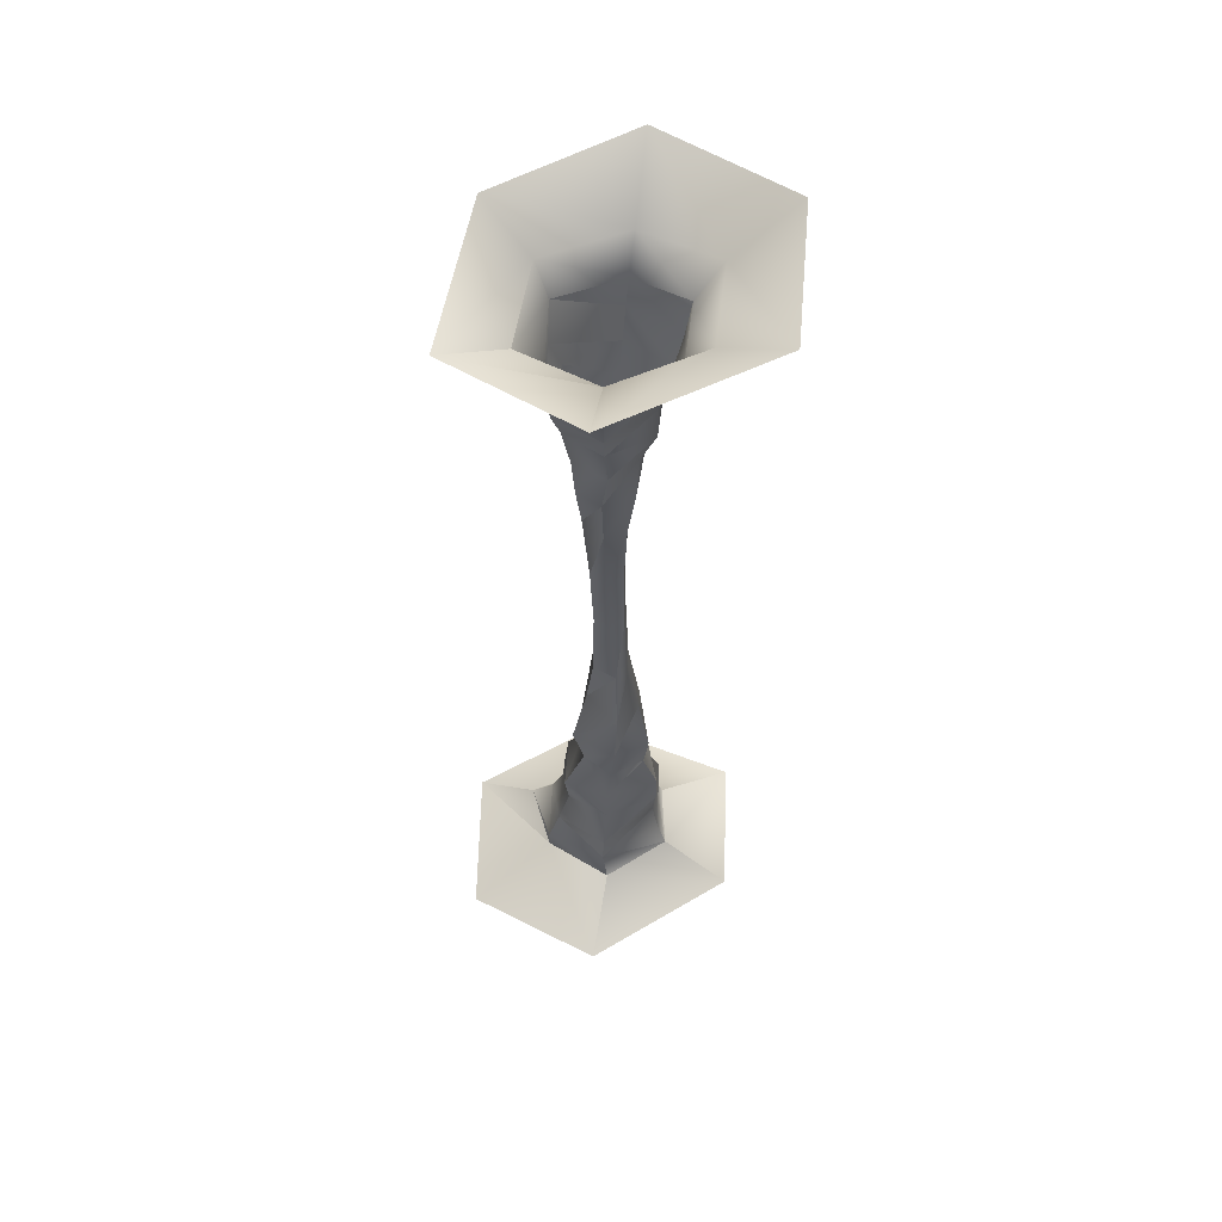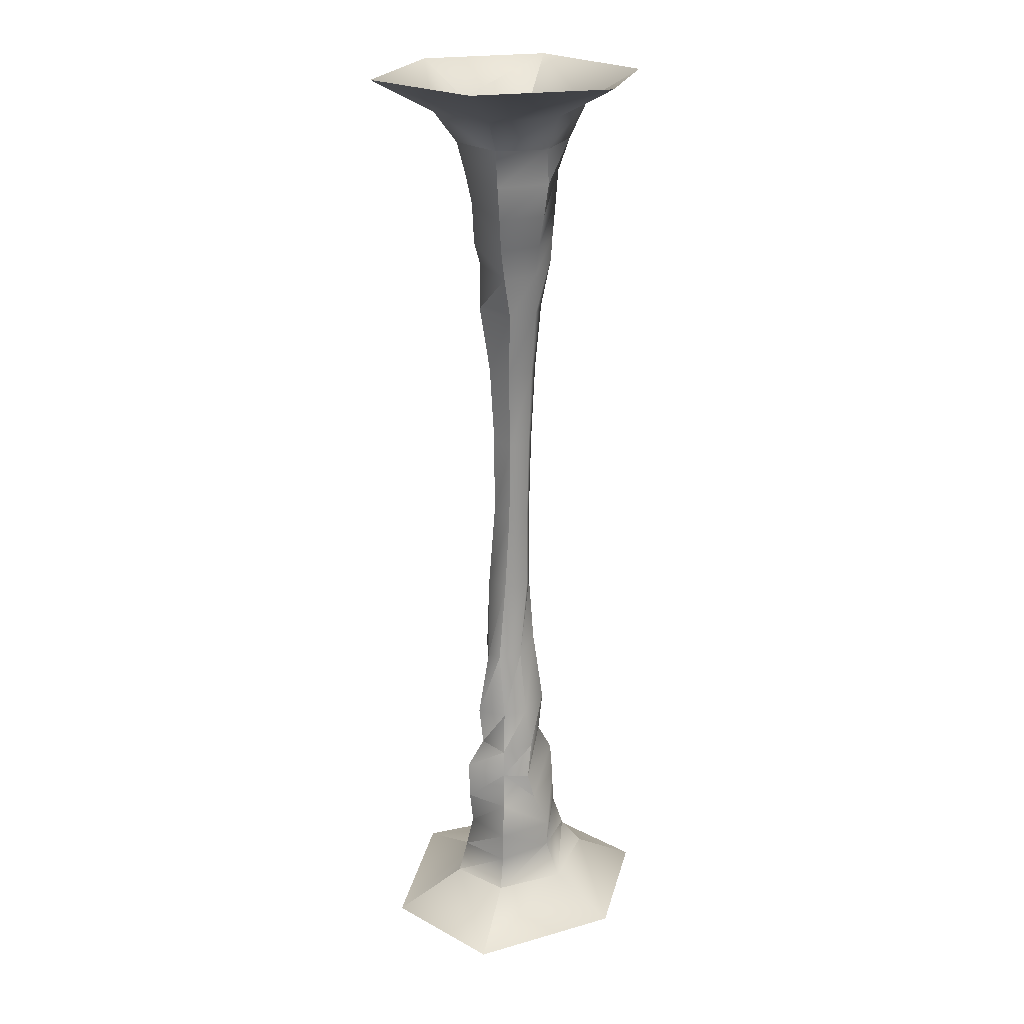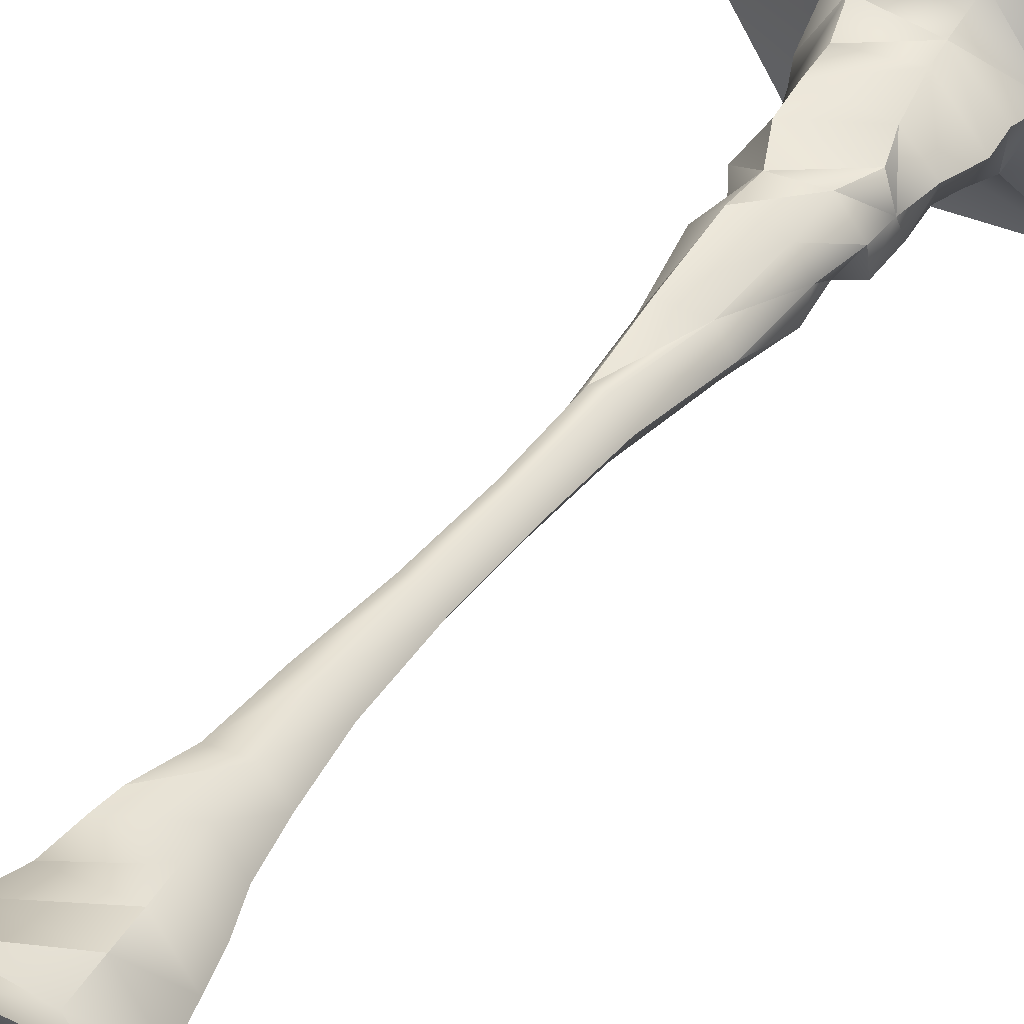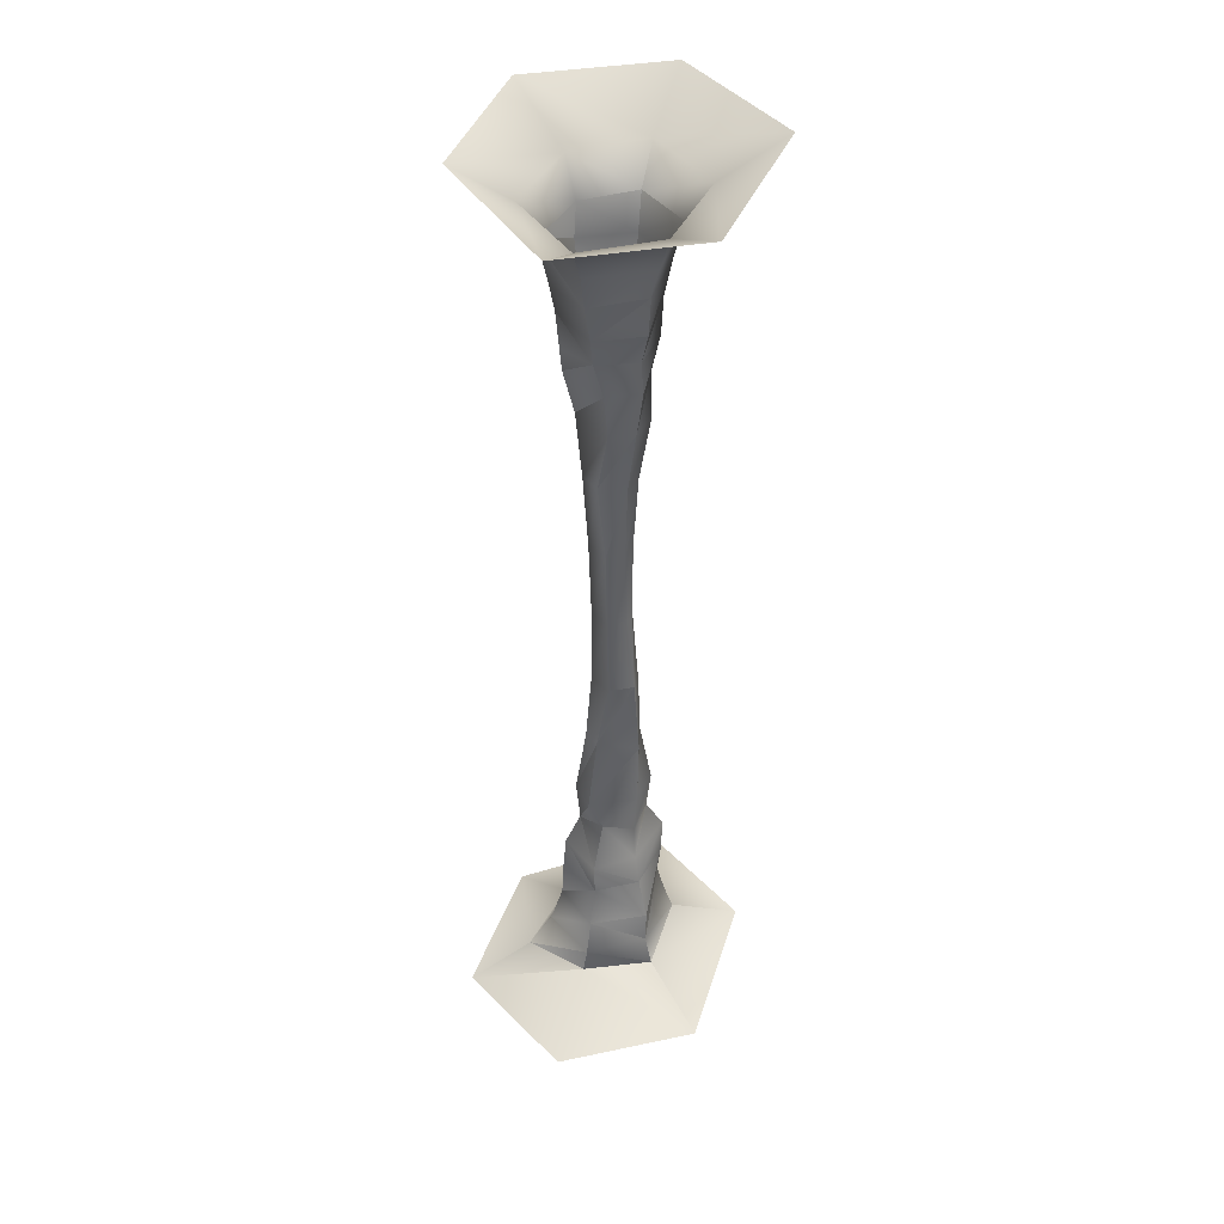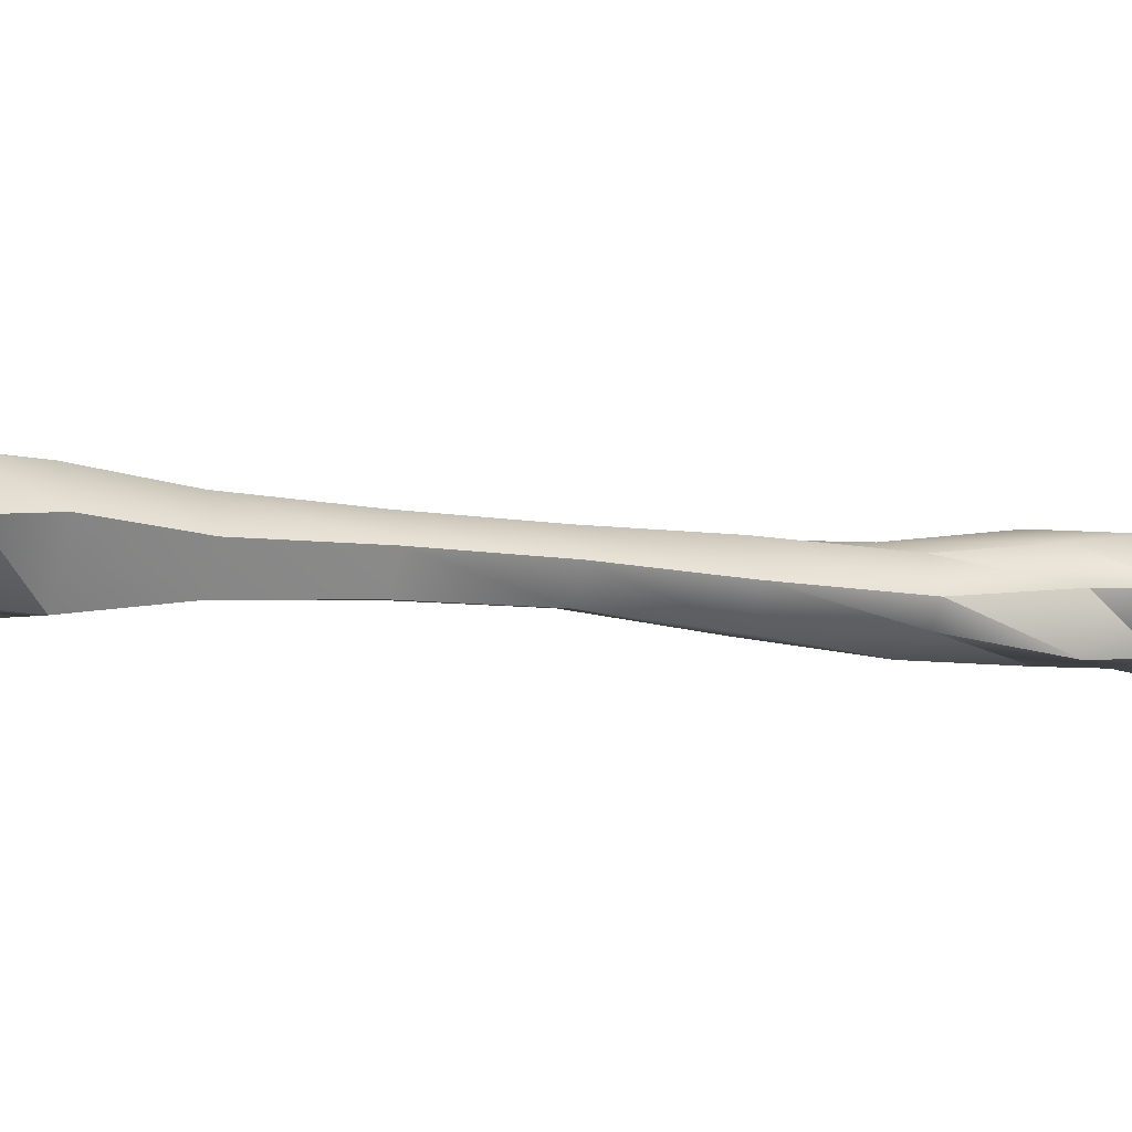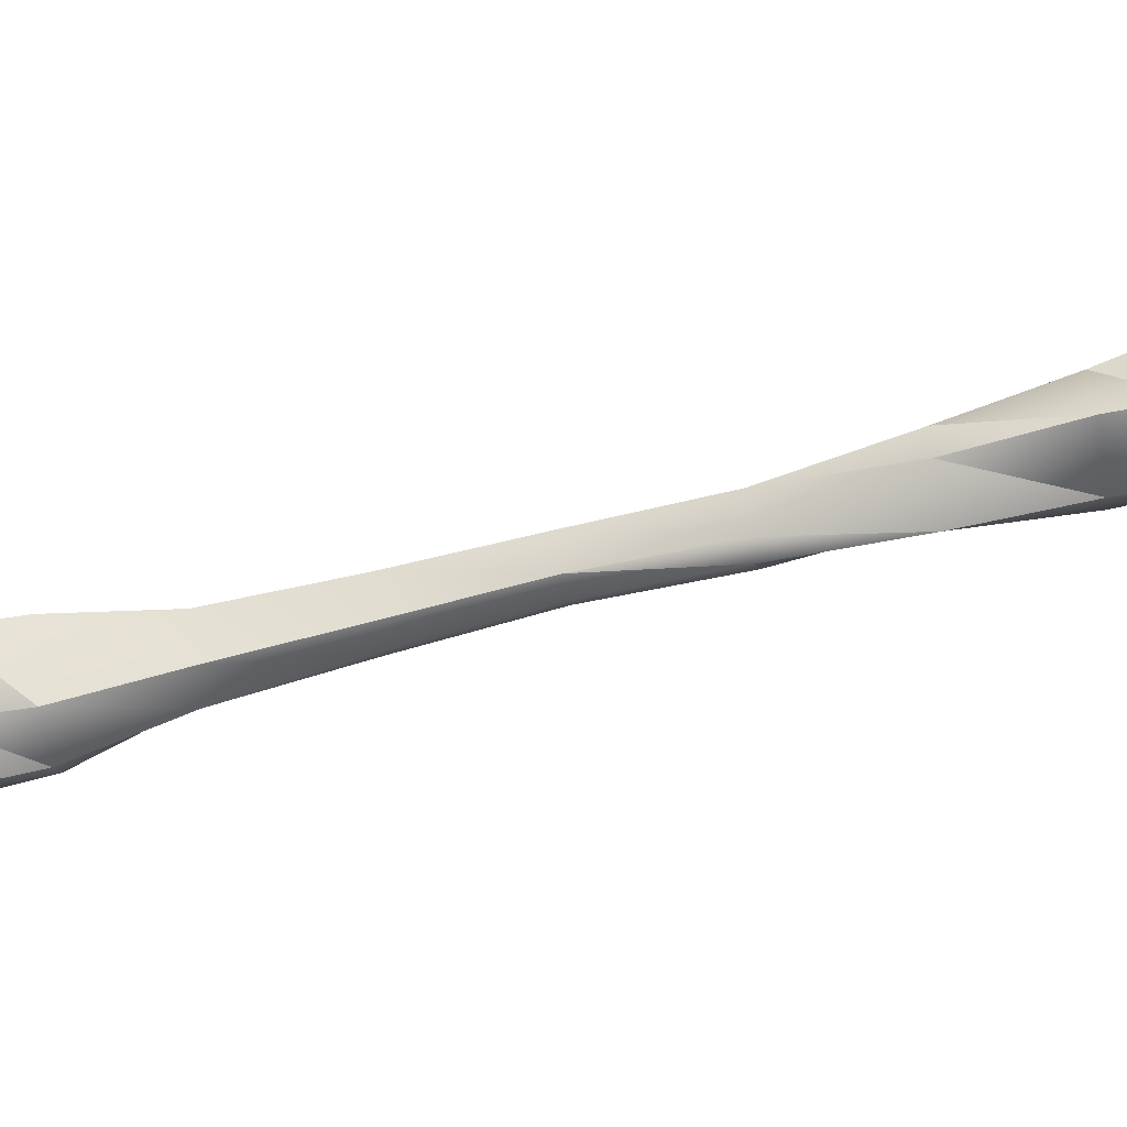
<metadata>
{"format":"obj","ext":"obj","renderer":"f3d","projection":"perspective","resolution":1024,"background":"white","views":[{"elev":59.2,"azim":151.3,"up":"+Y"},{"elev":21.1,"azim":-77.1,"up":"+Y"},{"elev":39.6,"azim":-148.1,"up":"+Z"},{"elev":42.8,"azim":109.5,"up":"+Y"},{"elev":-8.3,"azim":-112.6,"up":"+Z"},{"elev":-64.9,"azim":-75.7,"up":"+Z"}]}
</metadata>
<code>
g column01
v 7.875 3.692 0.5479
v 9.459 0.06961 -13.01
v 18.05 0.07893 -0.1599
v 3.77 2.793 -5.944
v 10.53 0.06962 12.96
v 6.412 3.784 7.45
v -5.135 0.03331 13.01
v -2.134 3.602 6.362
v -15.84 0 0.1284
v -6.927 3.721 0.1738
v -4.015 3.822 -5.817
v -8.504 0.03331 -12.16
v -6.927 3.721 0.1738
v 3.77 2.793 -5.944
v 9.459 0.06961 -13.01
v -4.015 3.822 -5.817
v 7.875 3.692 0.5479
v 6.412 3.784 7.45
v -6.927 3.721 0.1738
v -1.875 7.689 4.851
v -6.044 7.302 0.2533
v -1.875 7.689 4.851
v -6.423 10.73 0.2783
v -2.435 10.97 5.093
v -5.182 14.21 0.2245
v -2.522 14.55 3.334
v -4.508 18.15 0.04093
v 3.812 10.97 4.463
v 4.74 7.156 5.471
v -1.875 7.689 4.851
v 3.812 10.97 4.463
v 3.519 14.87 4.375
v -2.522 14.55 3.334
v 3.126 18.74 4.168
v -3.472 17.87 2.798
v 1.93 21.82 2.919
v 4.74 7.156 5.471
v 4.74 7.156 5.471
v 6.412 3.784 7.45
v 5.867 18.61 -0.05036
v 2.911 14.86 -4.109
v 5.325 14.38 0.07666
v 2.357 18.05 -3.487
v 2.911 14.86 -4.109
v 3.465 22.94 -0.1818
v 1.729 21.82 -3.125
v 1.351 26.19 -3.281
v 3.465 22.94 -0.1818
v 4.056 26.23 1.189
v 1.134 33.65 -3.348
v 5.325 14.38 0.07666
v 3.834 10.71 -5.331
v 6.676 10.32 0.1071
v 3.834 10.71 -5.331
v 3.996 6.914 -5.322
v 1.134 33.65 -3.348
v 2.532 34.45 0.7456
v 0.9304 42.2 -2.696
v -3.195 18.35 -4.698
v 2.911 14.86 -4.109
v 2.357 18.05 -3.487
v -3.225 14.13 -4.594
v -2.364 21.41 -3.072
v 1.729 21.82 -3.125
v -2.364 21.41 -3.072
v -2.774 25.71 -3.434
v 1.351 26.19 -3.281
v -2.364 21.41 -3.072
v -2.041 33.33 -2.37
v 3.834 10.71 -5.331
v 2.911 14.86 -4.109
v -4.508 18.15 0.04093
v -3.225 14.13 -4.594
v -3.195 18.35 -4.698
v -4.335 21.2 -0.0477
v -4.508 18.15 0.04093
v -5.182 14.21 0.2245
v -3.472 17.87 2.798
v -2.522 14.55 3.334
v -2.364 21.41 -3.072
v -4.335 21.2 -0.0477
v -2.217 21.41 2.893
v -3.472 17.87 2.798
v -4.335 21.2 -0.0477
v -2.217 21.41 2.893
v -2.238 25.99 2.264
v 1.759 26.33 3.409
v 1.619 34.32 2.281
v -1.543 33.22 1.388
v 0.9055 42.1 1.882
v -4.335 21.2 -0.0477
v -3.575 25.78 -0.102
v -2.959 33.2 -0.8393
v -1.543 33.22 1.388
v -0.4229 41.91 1.89
v -1.811 41.92 -0.3928
v -0.3764 50.8 1.876
v -1.713 50.72 0.06849
v 0.7499 50.96 1.876
v 0.9055 42.1 1.882
v -1.543 33.22 1.388
v -0.3447 59.67 2.041
v -1.682 59.57 0.2078
v 0.9837 59.86 2.049
v 2.413 59.95 -0.2001
v 2.04 51.04 -0.1941
v 0.9055 42.1 1.882
v 2.312 42.19 -0.4142
v 1.619 34.32 2.281
v 2.532 34.45 0.7456
v 1.759 26.33 3.409
v -0.4372 68.28 2.378
v -2.005 68.15 0.0647
v 1.537 68.55 2.372
v 2.828 68.68 0.4105
v -1.507 75.44 3.05
v -3.294 75.26 0.5466
v -2.039 79.95 3.098
v 2.126 80.77 3.978
v -3.959 79.75 0.05766
v 2.317 83.27 4.107
v -2.821 83.4 3.69
v 2.344 87.22 4.438
v -5.171 83.21 -0.04055
v -6.139 86.75 0.02482
v -3.519 86.9 4.375
v -4.157 90.55 5.004
v -7.059 90.44 0.03333
v -4.372 94.26 4.857
v -7.713 94.46 -0.01002
v -3.519 86.9 4.375
v 2.344 87.22 4.438
v 3.552 90.65 4.461
v 5.867 87.36 -0.1169
v 4.844 84.22 0.05777
v 6.255 90.94 0.2703
v 2.597 94.43 5.905
v 2.317 83.27 4.107
v 2.344 87.22 4.438
v 2.126 80.77 3.978
v 2.597 94.43 5.905
v 7.055 94.54 0.2672
v 8.878 98.14 0.2405
v 3.062 98.08 7.546
v -5.76 97.98 6.386
v 5.135 101.7 13.01
v 15.84 101.8 0.1284
v 8.878 98.14 0.2405
v -10.53 101.7 12.96
v -10.69 97.94 -0.02585
v -18.05 101.7 -0.1599
v -9.459 101.7 -13.01
v -5.453 97.98 -7.319
v 8.504 101.7 -12.16
v 4.293 98.15 -6.563
v -7.713 94.46 -0.01002
v -3.91 94.64 -5.237
v -7.713 94.46 -0.01002
v 2.597 94.43 5.905
v 4.293 98.15 -6.563
v 8.504 101.7 -12.16
v 4.293 98.15 -6.563
v 8.878 98.14 0.2405
v -7.059 90.44 0.03333
v -7.713 94.46 -0.01002
v -3.247 90.93 -4.418
v 3.228 91.22 -4.661
v 3.63 94.43 -5.442
v 4.293 98.15 -6.563
v -6.139 86.75 0.02482
v -2.401 87.67 -3.959
v -5.171 83.21 -0.04055
v -2.485 83.4 -3.727
v 2.607 83.79 -3.632
v -3.959 79.75 0.05766
v -0.9907 80.64 -3.418
v -0.5637 75.44 -3.612
v 2.421 80.36 -3.813
v 2.727 75.8 -3.289
v 3.134 87.18 -4.43
v 3.134 87.18 -4.43
v 2.607 83.79 -3.632
v -0.5637 75.44 -3.612
v -3.294 75.26 0.5466
v -0.3176 68.28 -2.534
v -2.005 68.15 0.0647
v -0.2576 59.67 -2.041
v -1.682 59.57 0.2078
v -0.425 50.8 -2.001
v -1.713 50.72 0.06849
v -0.4041 42.01 -2.687
v -1.811 41.92 -0.3928
v -2.041 33.33 -2.37
v 1.134 33.65 -3.348
v 1.351 26.19 -3.281
v -2.959 33.2 -0.8393
v -2.041 33.33 -2.37
v -2.774 25.71 -3.434
v -3.575 25.78 -0.102
v -2.364 21.41 -3.072
v -2.959 33.2 -0.8393
v 1.134 33.65 -3.348
v 0.9304 42.2 -2.696
v -0.425 50.8 -2.001
v 3.126 18.74 4.168
v 5.325 14.38 0.07666
v 3.519 14.87 4.375
v 3.812 10.97 4.463
v 5.867 18.61 -0.05036
v 5.325 14.38 0.07666
v 1.93 21.82 2.919
v 4.056 26.23 1.189
v 3.465 22.94 -0.1818
v 1.93 21.82 2.919
v 3.465 22.94 -0.1818
v -3.575 25.78 -0.102
v -4.335 21.2 -0.0477
v -2.364 21.41 -3.072
v 1.759 26.33 3.409
v 1.93 21.82 2.919
v -2.217 21.41 2.893
v -3.472 17.87 2.798
v 1.93 21.82 2.919
v 4.056 26.23 1.189
v 1.93 21.82 2.919
v 2.532 34.45 0.7456
v 6.676 10.32 0.1071
v 3.996 6.914 -5.322
v 8.069 7.064 0.05279
v 3.77 2.793 -5.944
v 3.77 2.793 -5.944
v 7.875 3.692 0.5479
v 3.996 6.914 -5.322
v -3.047 10.66 -4.275
v -3.371 7.353 -4.986
v -4.015 3.822 -5.817
v -4.015 3.822 -5.817
v 3.77 2.793 -5.944
v 3.996 6.914 -5.322
v 3.834 10.71 -5.331
v -3.047 10.66 -4.275
v -3.225 14.13 -4.594
v -3.371 7.353 -4.986
v -6.423 10.73 0.2783
v -3.371 7.353 -4.986
v -6.044 7.302 0.2533
v -4.015 3.822 -5.817
v -4.015 3.822 -5.817
v -6.927 3.721 0.1738
v -3.047 10.66 -4.275
v -3.225 14.13 -4.594
v 4.74 7.156 5.471
v 6.676 10.32 0.1071
v 8.069 7.064 0.05279
v 3.812 10.97 4.463
v 5.325 14.38 0.07666
v 6.412 3.784 7.45
v 4.74 7.156 5.471
v 6.412 3.784 7.45
v 8.069 7.064 0.05279
v 7.875 3.692 0.5479
v 4.844 84.22 0.05777
v 3.134 87.18 -4.43
v 2.607 83.79 -3.632
v 5.867 87.36 -0.1169
v 2.607 83.79 -3.632
v 4.392 80.57 -0.7879
v 2.421 80.36 -3.813
v 4.167 75.98 -1.067
v 2.727 75.8 -3.289
v 2.828 68.68 0.4105
v 3.228 91.22 -4.661
v 6.255 90.94 0.2703
v 3.63 94.43 -5.442
v 7.055 94.54 0.2672
v 3.228 91.22 -4.661
v 8.878 98.14 0.2405
v 3.134 87.18 -4.43
v 2.727 75.8 -3.289
v -0.5637 75.44 -3.612
v 1.998 68.55 -2.236
v -0.3176 68.28 -2.534
v 1.431 59.86 -1.847
v -0.2576 59.67 -2.041
v 1.061 50.96 -1.816
v -0.425 50.8 -2.001
v 0.9304 42.2 -2.696
v 1.435 75.8 3.063
v 4.392 80.57 -0.7879
v 4.167 75.98 -1.067
v 1.435 75.8 3.063
v 2.126 80.77 3.978
v 1.435 75.8 3.063
v 2.126 80.77 3.978
v 4.392 80.57 -0.7879
v 4.844 84.22 0.05777
v 2.597 94.43 5.905
v -4.157 90.55 5.004
v 2.597 94.43 5.905
v -4.157 90.55 5.004
v -3.519 86.9 4.375
v 2.421 80.36 -3.813
v 2.607 83.79 -3.632
v 0.9304 42.2 -2.696
v 2.532 34.45 0.7456
v 2.312 42.19 -0.4142
v 1.061 50.96 -1.816
v 2.04 51.04 -0.1941
v 0.9304 42.2 -2.696
v 1.431 59.86 -1.847
v 2.413 59.95 -0.2001
v 1.998 68.55 -2.236
v 1.998 68.55 -2.236
v 2.413 59.95 -0.2001
v 2.828 68.68 0.4105
v 2.727 75.8 -3.289
g column01_0
f 3 2 1
f 2 4 1
f 5 3 1
f 7 5 6
f 8 7 6
f 9 7 8
f 10 9 8
f 12 9 11
f 9 13 11
f 15 12 14
f 12 16 14
f 18 5 17
f 8 20 19
f 22 21 19
f 21 22 23
f 22 24 23
f 23 24 25
f 24 26 25
f 25 26 27
f 29 28 22
f 31 24 30
f 31 32 24
f 32 33 24
f 33 32 34
f 35 33 34
f 34 36 35
f 37 22 8
f 39 38 8
f 42 41 40
f 44 43 40
f 40 43 45
f 43 46 45
f 48 46 47
f 49 48 47
f 49 47 50
f 52 44 51
f 53 52 51
f 55 54 53
f 57 49 56
f 57 56 58
f 61 60 59
f 60 62 59
f 59 63 61
f 65 64 61
f 67 64 66
f 64 68 66
f 67 66 69
f 62 71 70
f 74 73 72
f 72 75 74
f 73 77 76
f 79 78 72
f 81 80 74
f 83 82 72
f 85 84 72
f 84 85 86
f 86 85 87
f 86 87 88
f 89 86 88
f 89 88 90
f 92 91 86
f 93 92 89
f 92 86 94
f 93 89 95
f 96 93 95
f 96 95 97
f 98 96 97
f 97 95 99
f 95 100 99
f 95 101 100
f 98 97 102
f 103 98 102
f 102 97 104
f 97 99 104
f 104 99 105
f 99 106 105
f 99 107 106
f 107 108 106
f 107 109 108
f 109 110 108
f 109 111 110
f 103 102 112
f 113 103 112
f 112 102 114
f 102 104 114
f 114 104 115
f 104 105 115
f 113 112 116
f 117 113 116
f 116 118 117
f 119 118 116
f 118 120 117
f 118 119 121
f 122 118 121
f 121 123 122
f 122 124 118
f 124 120 118
f 125 124 122
f 126 125 122
f 125 126 127
f 128 125 127
f 128 127 129
f 130 128 129
f 132 131 122
f 131 132 133
f 133 132 134
f 134 132 135
f 136 133 134
f 137 133 136
f 139 138 135
f 138 140 135
f 142 141 136
f 141 142 143
f 144 141 143
f 145 129 144
f 144 146 145
f 147 146 144
f 148 147 144
f 146 149 145
f 145 149 150
f 149 151 150
f 151 152 150
f 152 153 150
f 152 154 153
f 154 155 153
f 150 153 156
f 153 157 156
f 153 155 157
f 150 158 145
f 158 129 145
f 129 159 144
f 161 147 160
f 147 163 162
f 165 157 164
f 157 166 164
f 167 166 157
f 168 167 157
f 169 168 157
f 164 166 170
f 166 171 170
f 170 171 172
f 171 173 172
f 173 171 174
f 172 173 175
f 173 176 175
f 175 176 177
f 178 176 173
f 176 178 179
f 167 180 166
f 181 171 166
f 171 181 182
f 184 175 183
f 183 185 184
f 185 186 184
f 185 187 186
f 187 188 186
f 187 189 188
f 189 190 188
f 189 191 190
f 191 192 190
f 191 193 192
f 194 193 191
f 194 195 193
f 197 196 192
f 197 198 196
f 198 200 199
f 198 199 201
f 203 202 191
f 203 191 204
f 207 206 205
f 206 207 208
f 210 209 205
f 205 209 211
f 211 213 212
f 209 215 214
f 218 217 216
f 221 220 219
f 223 221 222
f 111 225 224
f 111 224 226
f 229 228 227
f 230 228 229
f 232 231 229
f 235 234 233
f 236 235 233
f 238 237 233
f 241 240 239
f 241 242 240
f 244 241 243
f 244 77 241
f 246 244 245
f 246 243 247
f 249 246 248
f 77 251 250
f 254 253 252
f 253 255 252
f 253 256 255
f 254 258 257
f 261 260 259
f 264 263 262
f 263 265 262
f 262 267 266
f 267 268 266
f 268 267 269
f 270 268 269
f 269 271 270
f 273 265 272
f 275 273 274
f 273 276 274
f 275 274 162
f 277 275 162
f 265 278 276
f 280 176 279
f 279 281 280
f 281 282 280
f 281 283 282
f 283 284 282
f 283 285 284
f 285 286 284
f 285 287 286
f 290 289 288
f 288 114 290
f 114 115 290
f 112 114 291
f 116 112 291
f 291 292 116
f 295 294 293
f 294 295 296
f 129 298 297
f 300 133 299
f 300 301 133
f 303 302 173
f 306 305 304
f 308 306 307
f 306 309 307
f 308 307 310
f 311 308 310
f 311 310 312
f 315 314 313
f 315 313 316

</code>
